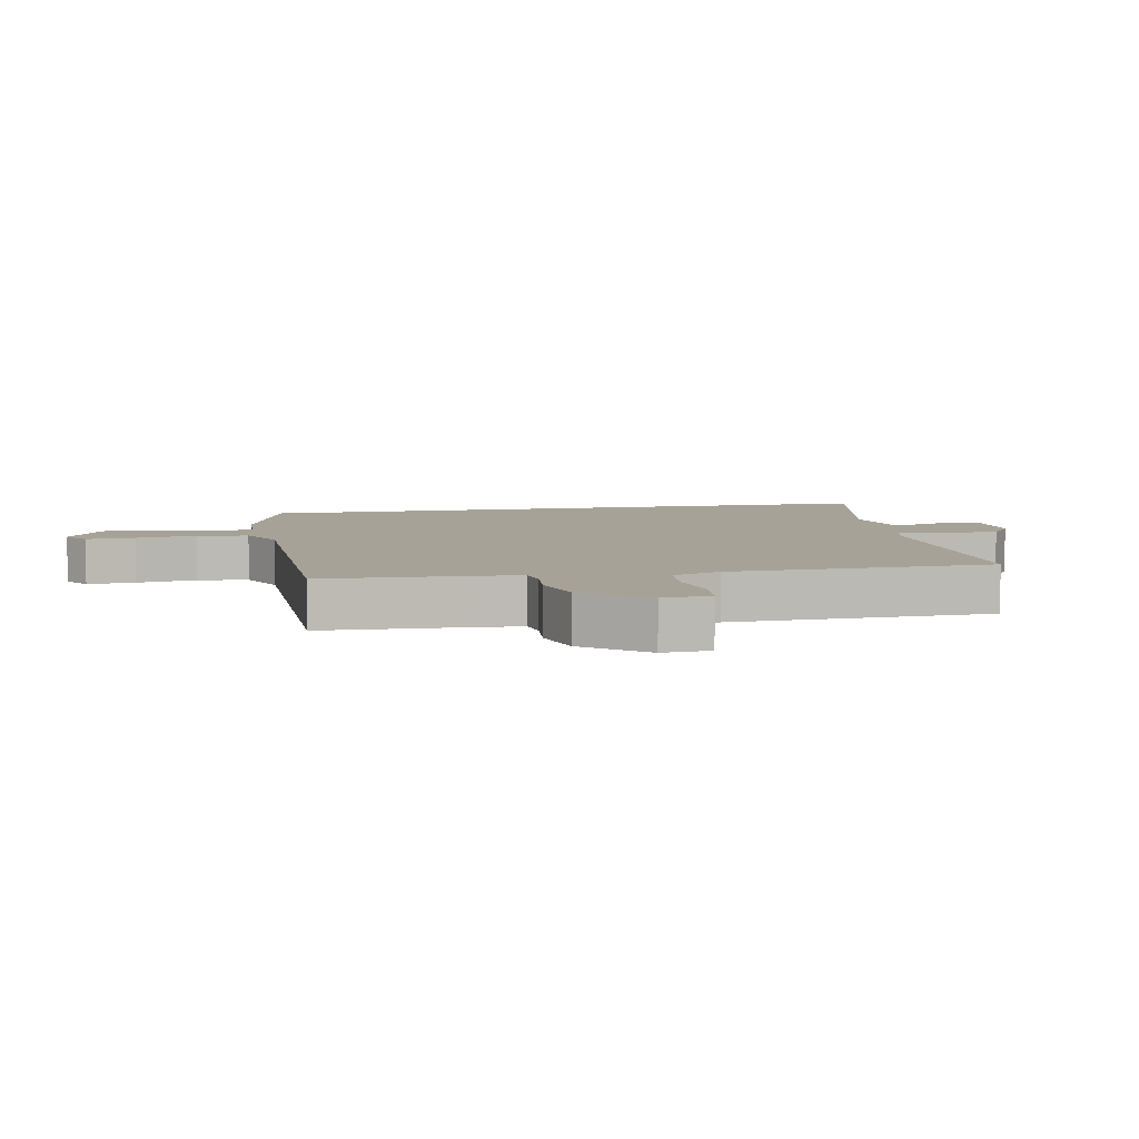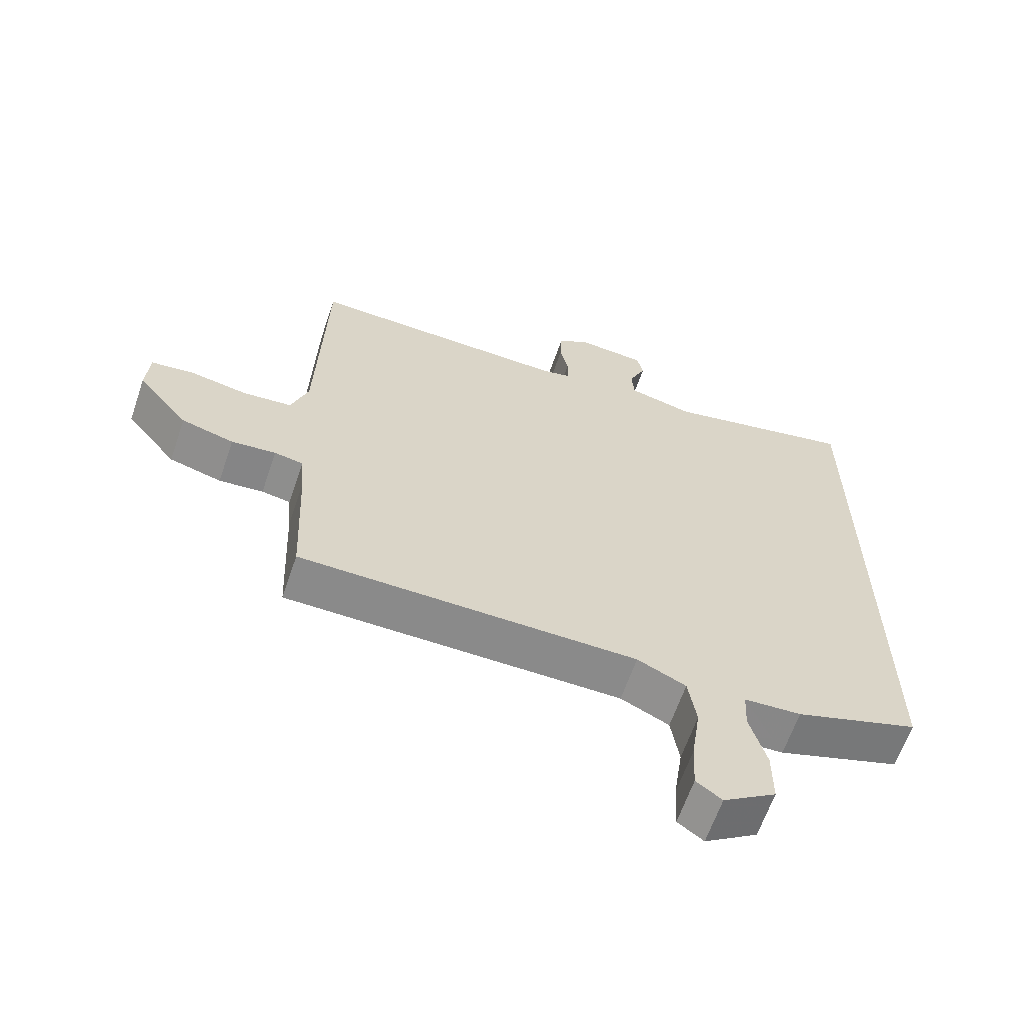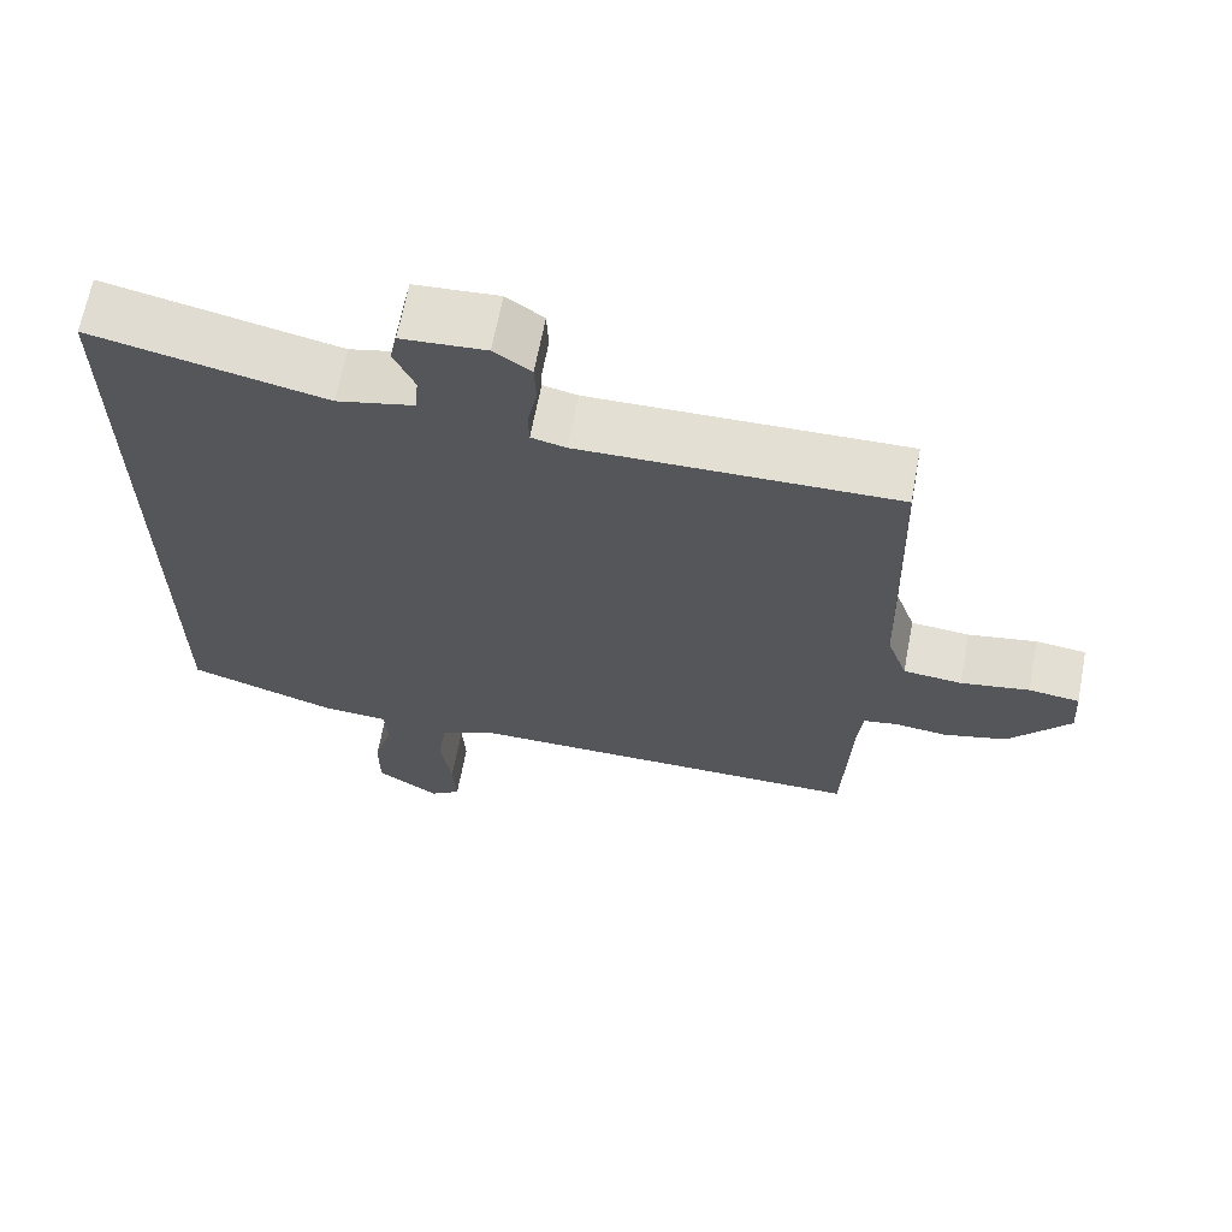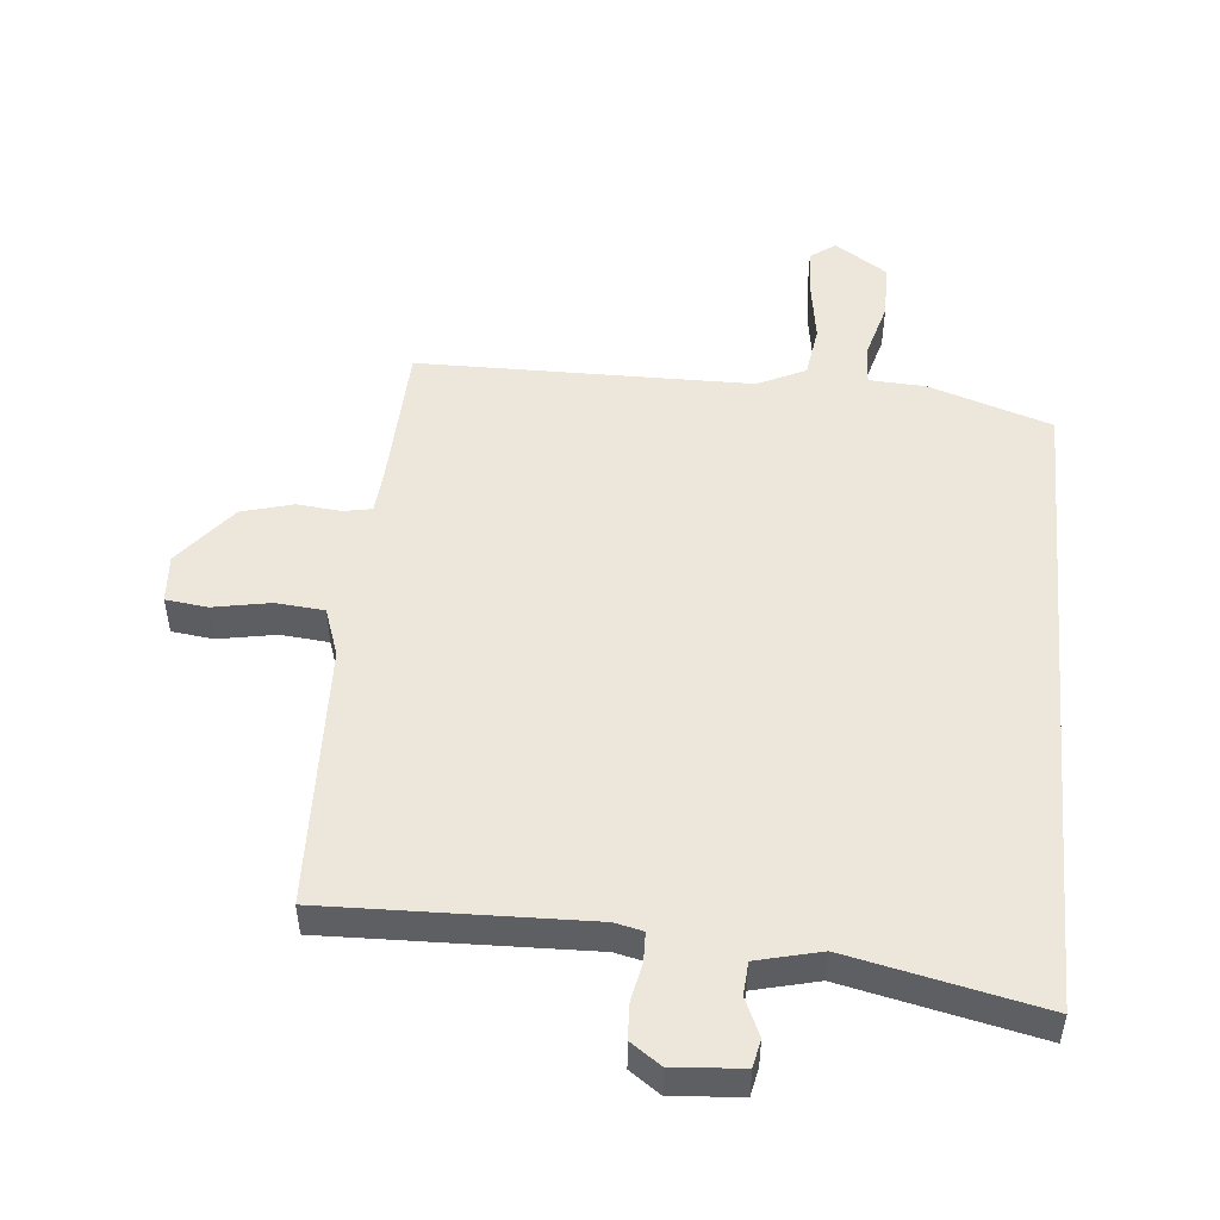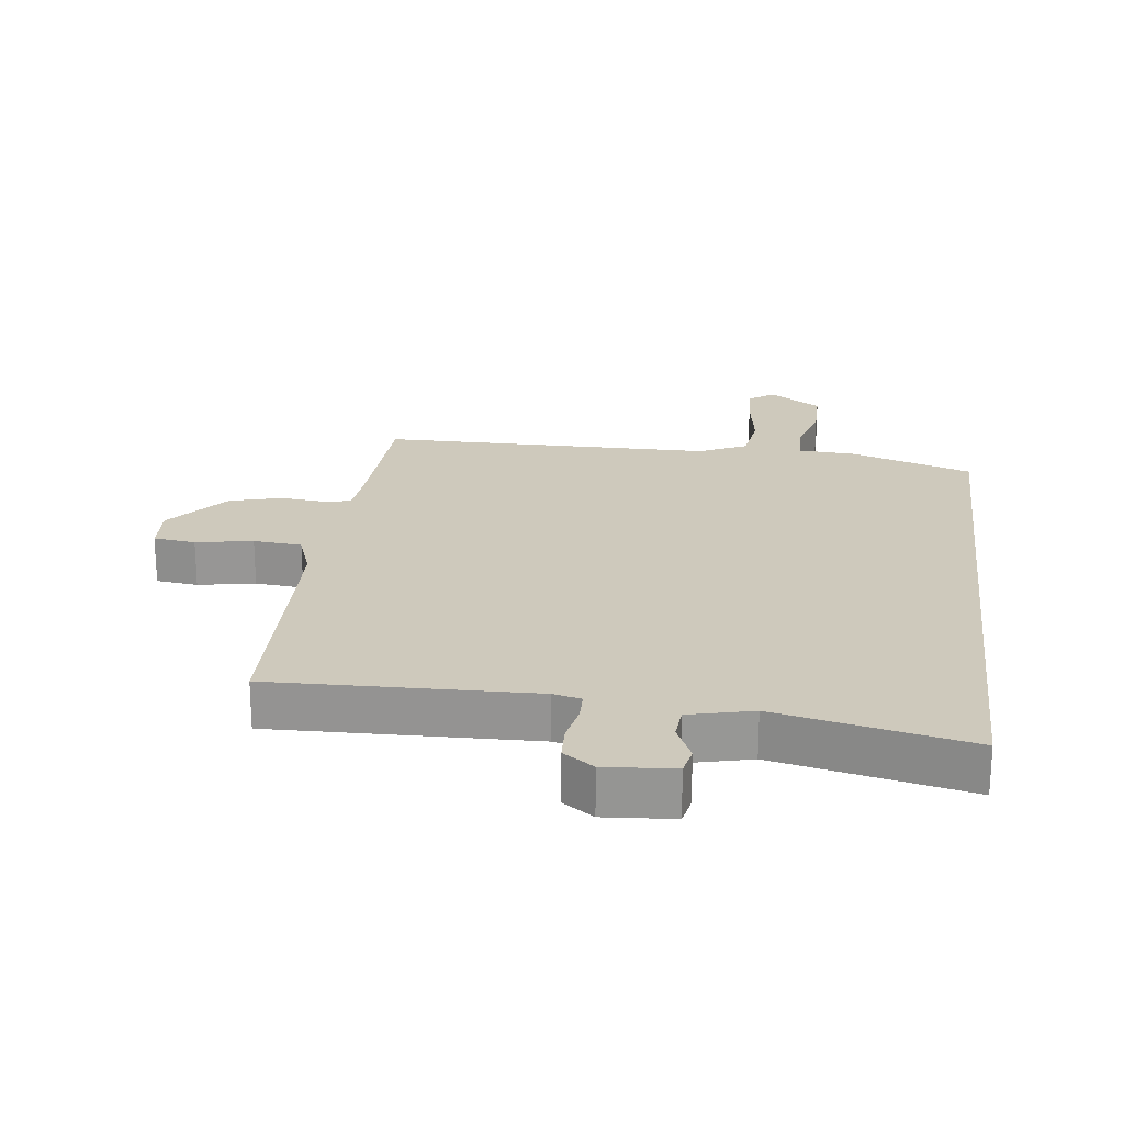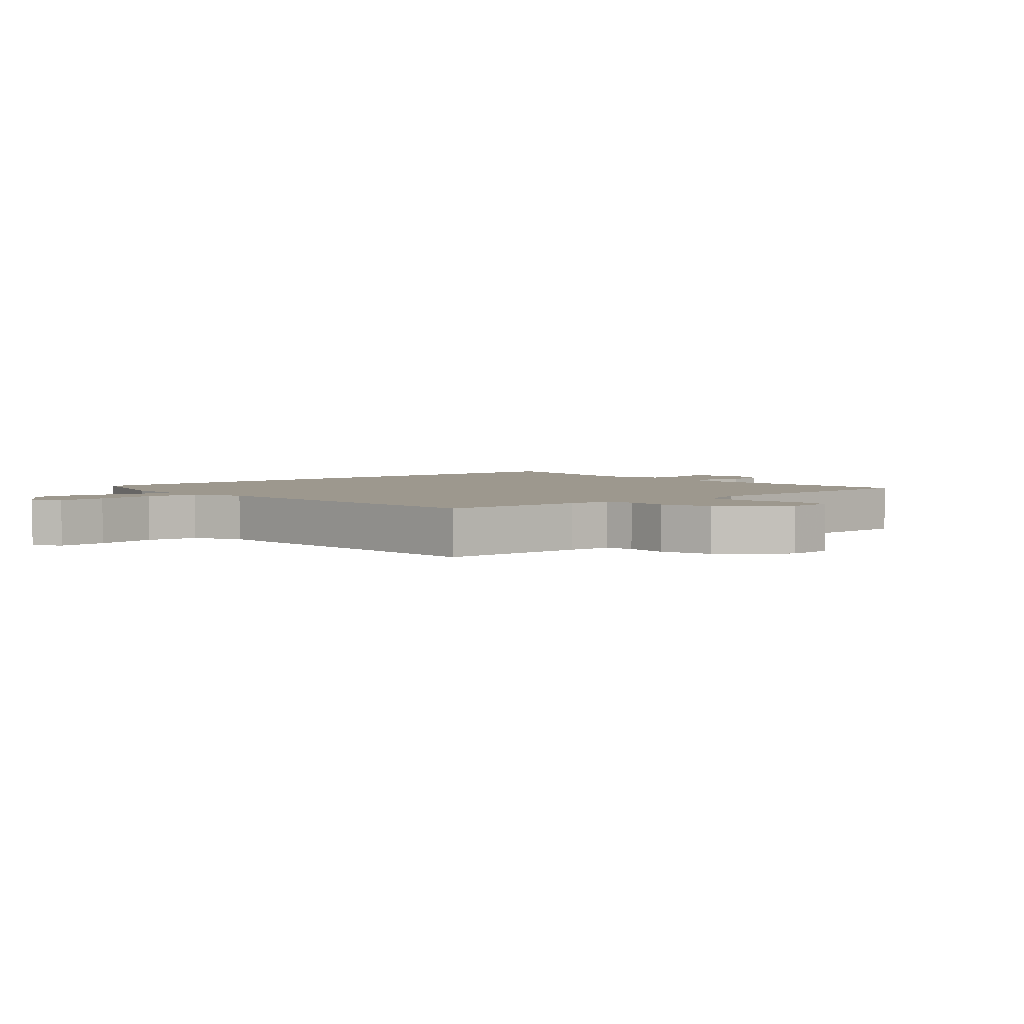
<metadata>
{"format":"obj","ext":"obj","renderer":"f3d","projection":"perspective","resolution":1024,"background":"white","views":[{"elev":6.6,"azim":-101.1,"up":"+Y"},{"elev":-63.4,"azim":-18.9,"up":"+Z"},{"elev":66.2,"azim":-169.2,"up":"+Z"},{"elev":50.3,"azim":5.2,"up":"+Y"},{"elev":22.3,"azim":7.0,"up":"+Y"},{"elev":3.2,"azim":-132.6,"up":"+Y"}]}
</metadata>
<code>
v -0.473 0.07 0.493
v -0.071 0.07 0.483
v -0.027 0.07 0.493
v -0.026 0.07 0.538
v -0.038 0.07 0.597
v -0.036 0.07 0.652
v 0.011 0.07 0.685
v 0.118 0.07 0.677
v 0.127 0.07 0.634
v 0.101 0.07 0.576
v 0.105 0.07 0.525
v 0.204 0.07 0.501
v 0.5 0.07 0.566
v 0.5 0.07 -0.439
v 0.311 0.07 -0.502
v 0.224 0.07 -0.507
v 0.221 0.07 -0.569
v 0.246 0.07 -0.658
v 0.246 0.07 -0.744
v 0.165 0.07 -0.798
v 0.126 0.07 -0.77
v 0.13 0.07 -0.694
v 0.144 0.07 -0.599
v 0.132 0.07 -0.519
v 0.058 0.07 -0.484
v -0.458 0.07 -0.481
v -0.468 0.07 -0.253
v -0.474 0.07 -0.184
v -0.518 0.07 -0.176
v -0.586 0.07 -0.183
v -0.666 0.07 -0.161
v -0.744 0.07 -0.065
v -0.739 0.07 0.01
v -0.674 0.07 0.018
v -0.586 0.07 0.002
v -0.511 0.07 0.009
v -0.485 0.07 0.084
v -0.473 0 0.493
v -0.071 0 0.483
v -0.027 0 0.493
v -0.026 0 0.538
v -0.038 0 0.597
v -0.036 0 0.652
v 0.011 0 0.685
v 0.118 0 0.677
v 0.127 0 0.634
v 0.101 0 0.576
v 0.105 0 0.525
v 0.204 0 0.501
v 0.5 0 0.566
v 0.5 0 -0.439
v 0.311 0 -0.502
v 0.224 0 -0.507
v 0.221 0 -0.569
v 0.246 0 -0.658
v 0.246 0 -0.744
v 0.165 0 -0.798
v 0.126 0 -0.77
v 0.13 0 -0.694
v 0.144 0 -0.599
v 0.132 0 -0.519
v 0.058 0 -0.484
v -0.458 0 -0.481
v -0.468 0 -0.253
v -0.474 0 -0.184
v -0.518 0 -0.176
v -0.586 0 -0.183
v -0.666 0 -0.161
v -0.744 0 -0.065
v -0.739 0 0.01
v -0.674 0 0.018
v -0.586 0 0.002
v -0.511 0 0.009
v -0.485 0 0.084
f 32 33 34 35
f 32 35 36
f 29 30 31 32
f 28 29 32 36
f 25 26 27
f 25 27 28
f 24 25 28 36
f 20 21 22 23
f 18 19 20 23
f 17 18 23 24
f 16 17 24 36
f 12 13 14 15
f 11 12 15 16
f 7 8 9 10
f 7 10 11
f 4 5 6 7
f 3 4 7 11
f 37 1 2
f 37 2 3
f 16 36 37
f 3 11 16 37
f 72 71 70 69
f 73 72 69
f 69 68 67 66
f 73 69 66 65
f 64 63 62
f 65 64 62
f 73 65 62 61
f 60 59 58 57
f 60 57 56 55
f 61 60 55 54
f 73 61 54 53
f 52 51 50 49
f 53 52 49 48
f 47 46 45 44
f 48 47 44
f 44 43 42 41
f 48 44 41 40
f 39 38 74
f 40 39 74
f 74 73 53
f 74 53 48 40
f 1 38 39 2
f 2 39 40 3
f 3 40 41 4
f 4 41 42 5
f 5 42 43 6
f 6 43 44 7
f 7 44 45 8
f 8 45 46 9
f 9 46 47 10
f 10 47 48 11
f 11 48 49 12
f 12 49 50 13
f 13 50 51 14
f 14 51 52 15
f 15 52 53 16
f 16 53 54 17
f 17 54 55 18
f 18 55 56 19
f 19 56 57 20
f 20 57 58 21
f 21 58 59 22
f 22 59 60 23
f 23 60 61 24
f 24 61 62 25
f 25 62 63 26
f 26 63 64 27
f 27 64 65 28
f 28 65 66 29
f 29 66 67 30
f 30 67 68 31
f 31 68 69 32
f 32 69 70 33
f 33 70 71 34
f 34 71 72 35
f 35 72 73 36
f 36 73 74 37
f 37 74 38 1

</code>
